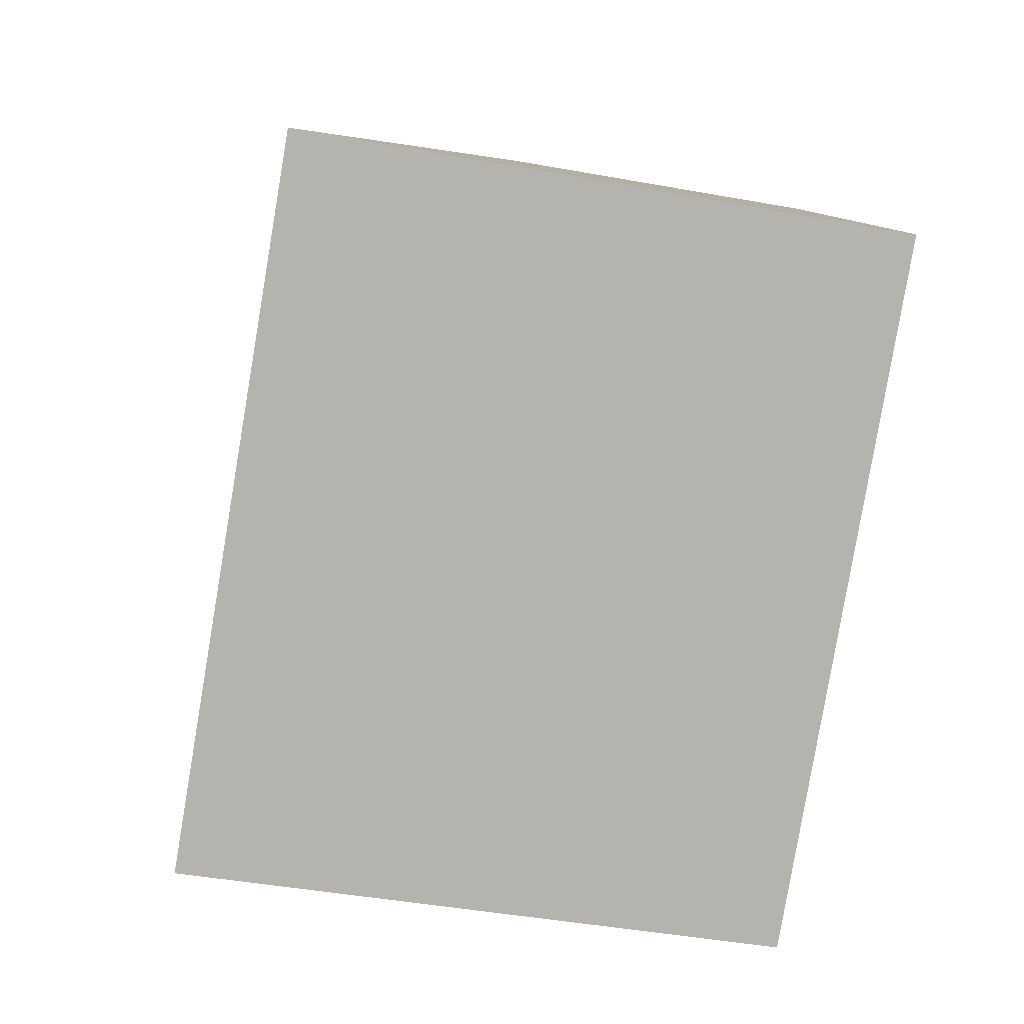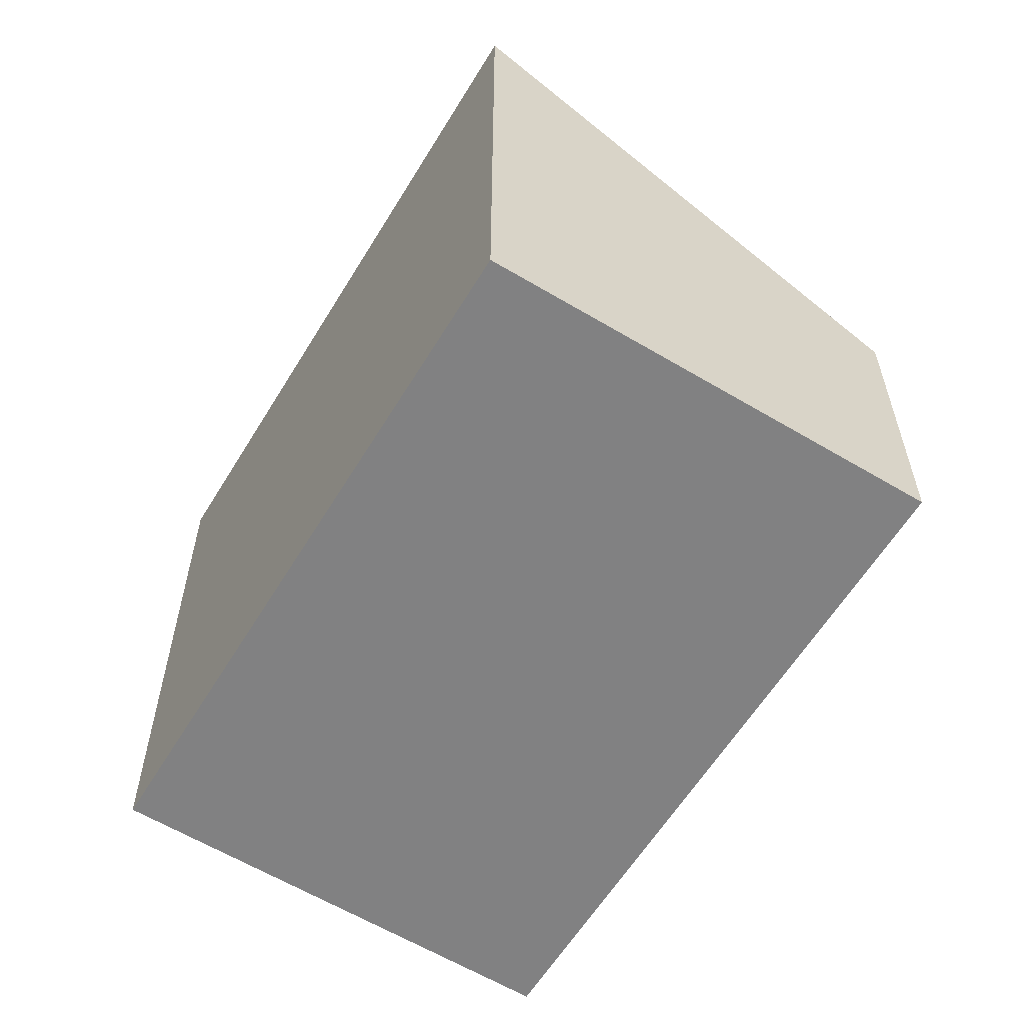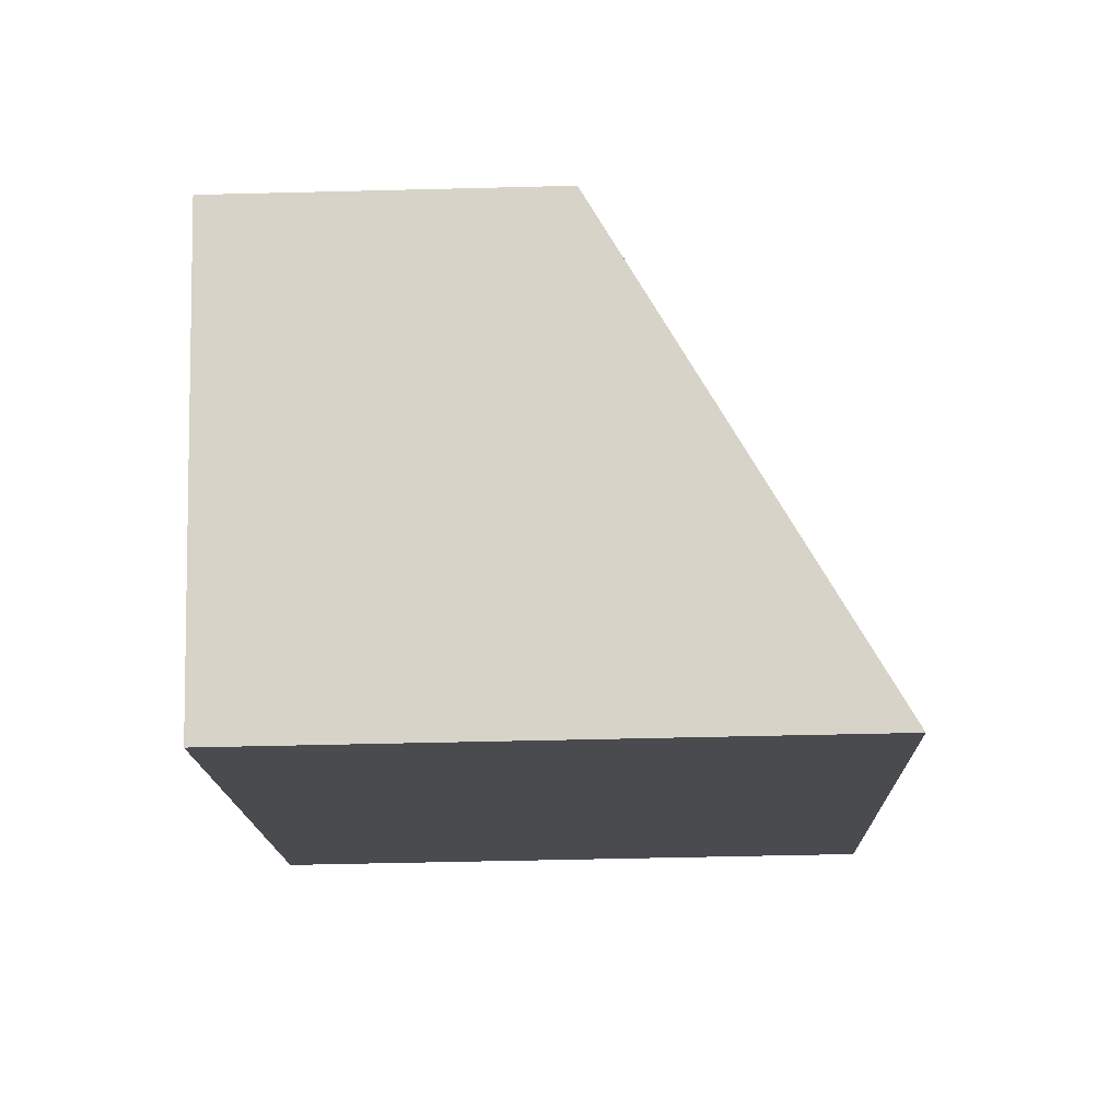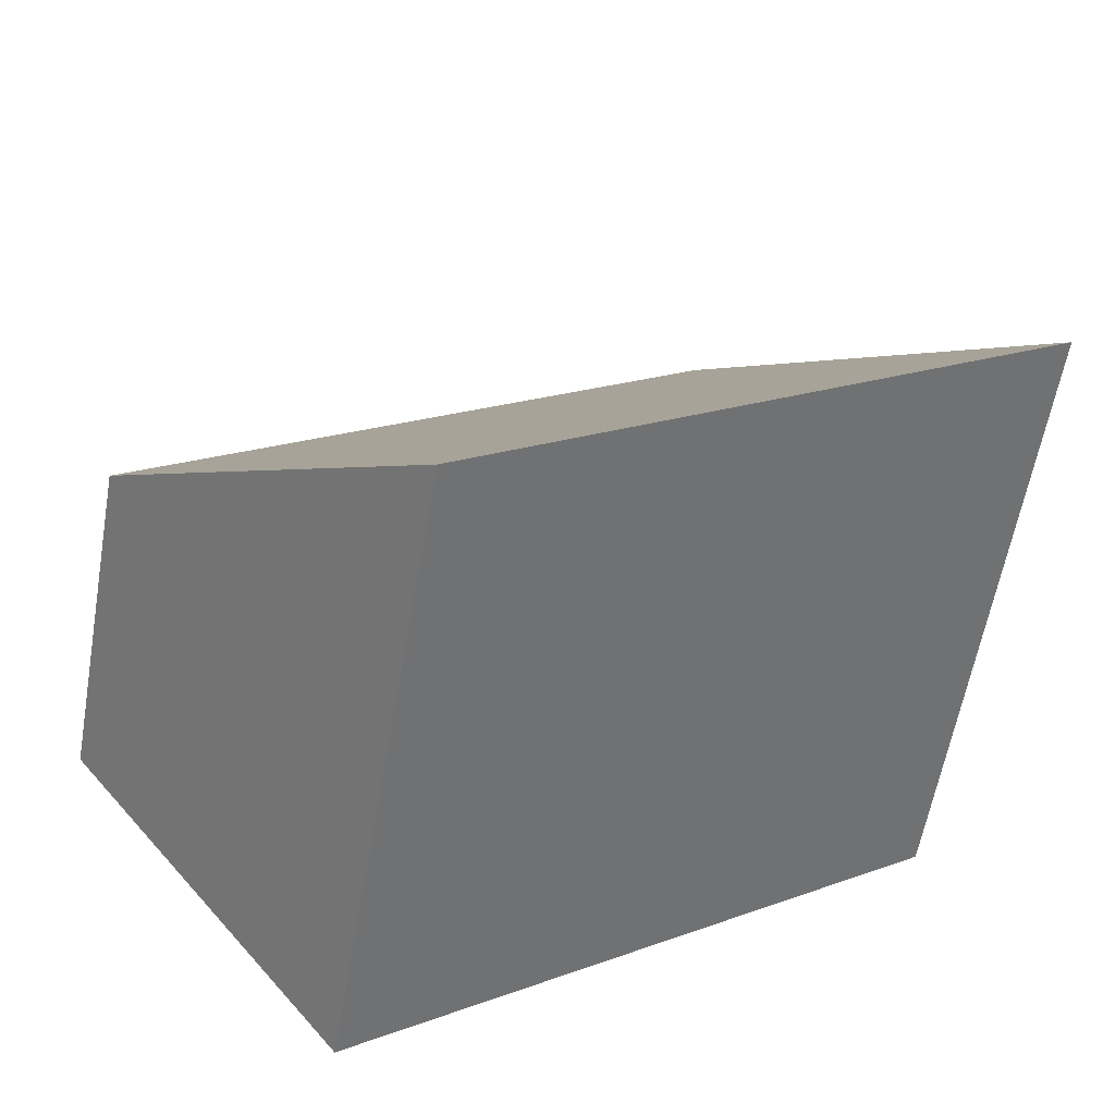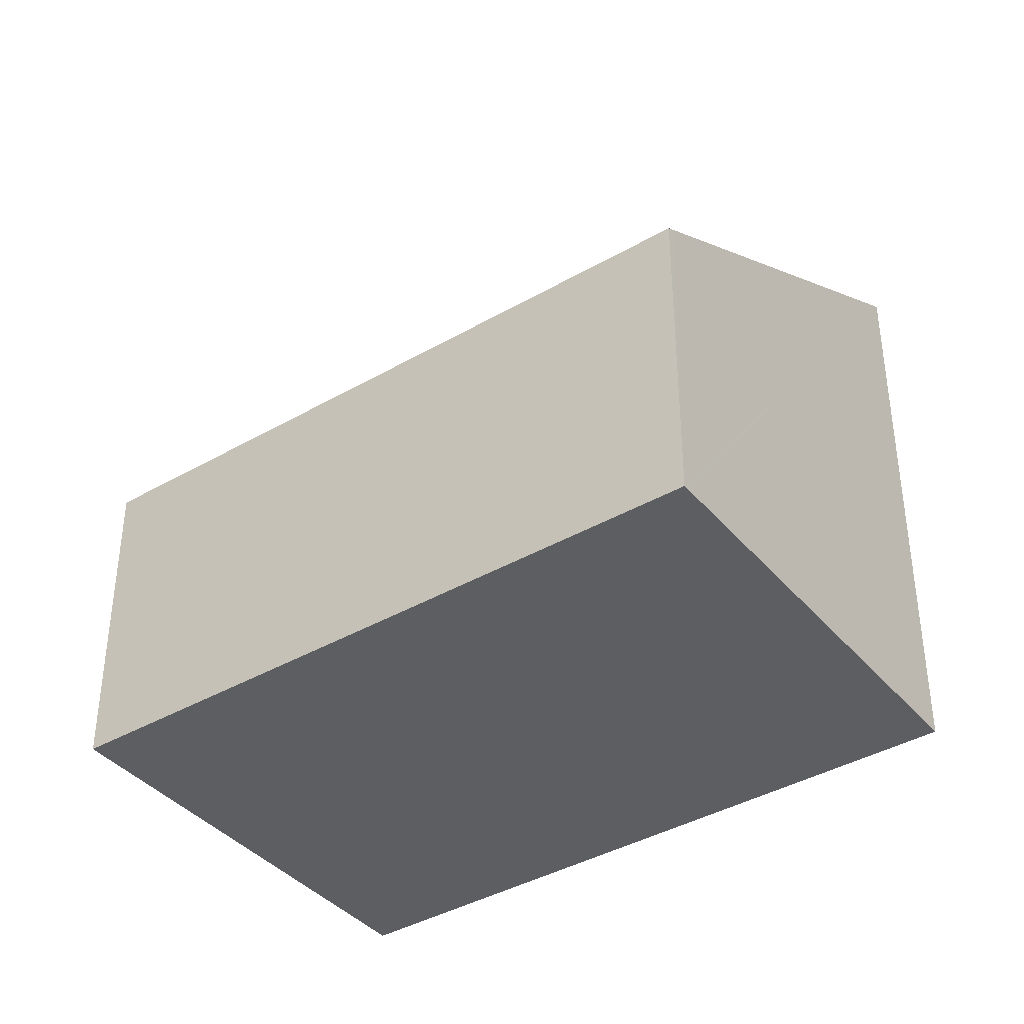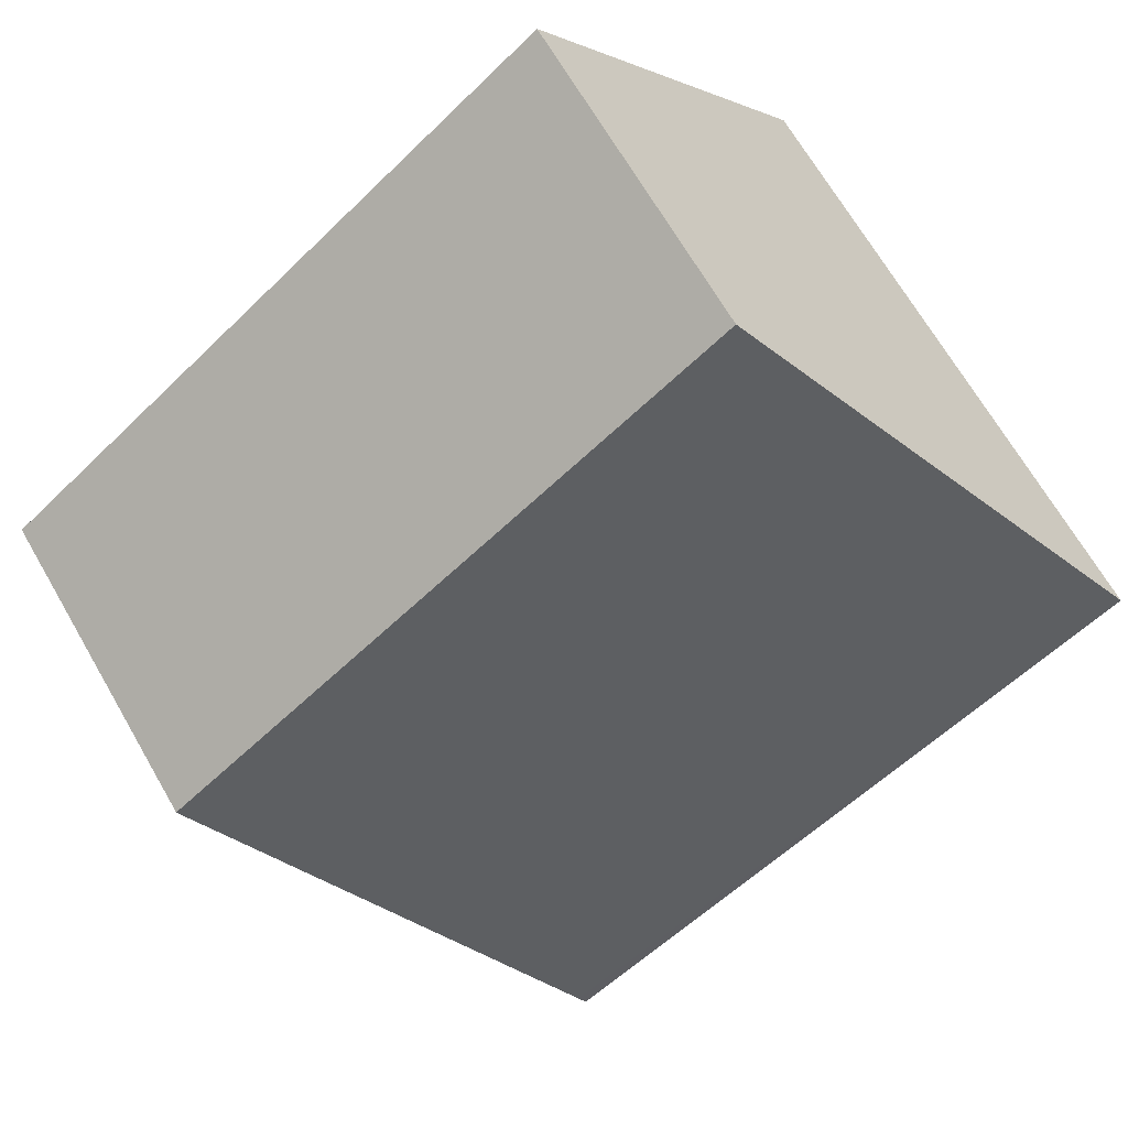
<metadata>
{"format":"obj","ext":"obj","renderer":"f3d","projection":"perspective","resolution":1024,"background":"white","views":[{"elev":-44.3,"azim":-102.0,"up":"+Z"},{"elev":-60.4,"azim":-85.1,"up":"+Y"},{"elev":-50.2,"azim":91.6,"up":"+Z"},{"elev":-59.6,"azim":170.0,"up":"+Z"},{"elev":-39.3,"azim":72.1,"up":"+Y"},{"elev":68.3,"azim":149.9,"up":"+Z"}]}
</metadata>
<code>
v  10.88 4.231 -0.59
v  7.421 4.161 2.103
v  10.96 4.161 -0.492
v  3.603 4.161 4.907
v  0 7.64 4.678e-16
v  7.421 7.548 -5.25
v  7.345 7.62 -5.352
v  10.96 3.013e-17 -0.492
v  10.88 3.613e-17 -0.59
v  7.421 3.215e-16 -5.25
v  7.345 3.277e-16 -5.352
v  0 0 0
v  3.603 -3.005e-16 4.907
v  7.421 -1.288e-16 2.103
g defaultobject
f 1 2 3
f 2 1 4
f 4 1 5
f 5 1 6
f 5 6 7
f 8 1 3
f 1 8 6
f 6 8 9
f 6 9 10
f 6 10 7
f 7 10 11
f 7 12 5
f 12 7 11
f 12 4 5
f 4 12 13
f 2 8 3
f 8 2 14
f 14 2 4
f 14 4 13
f 14 9 8
f 9 14 10
f 10 14 11
f 11 14 12
f 12 14 13

</code>
